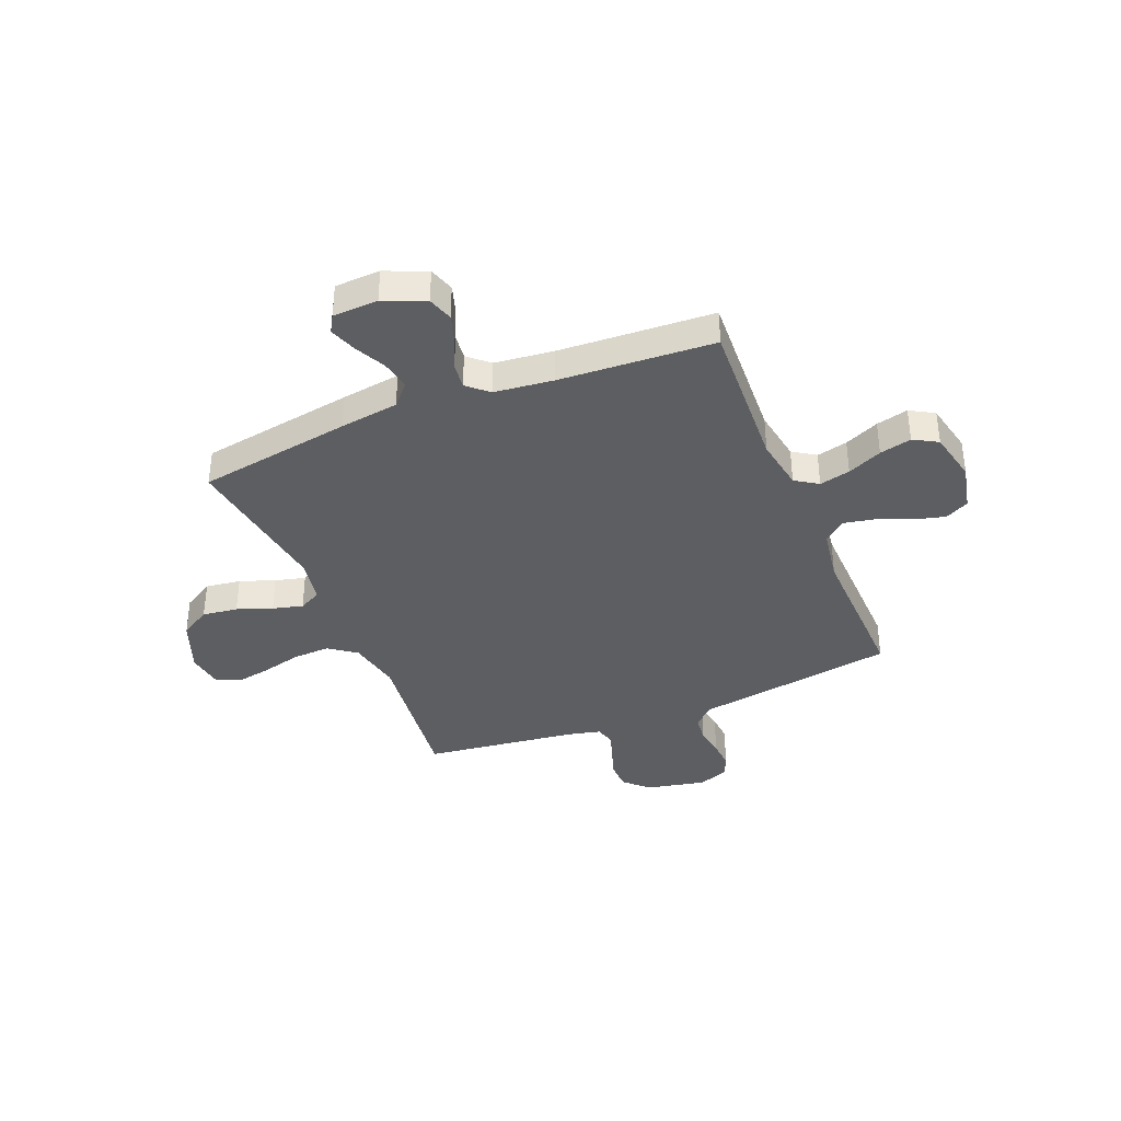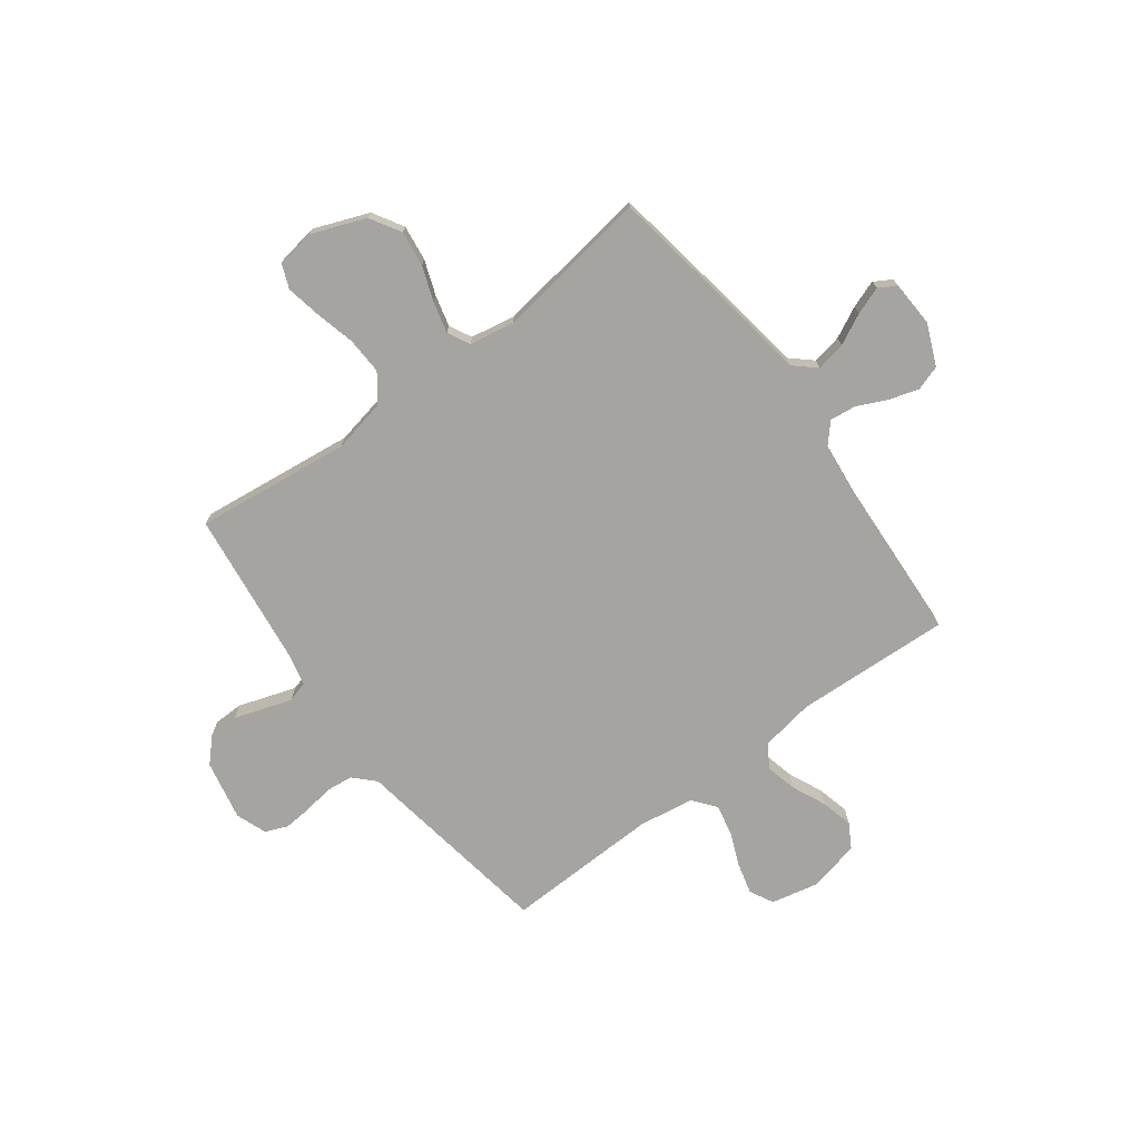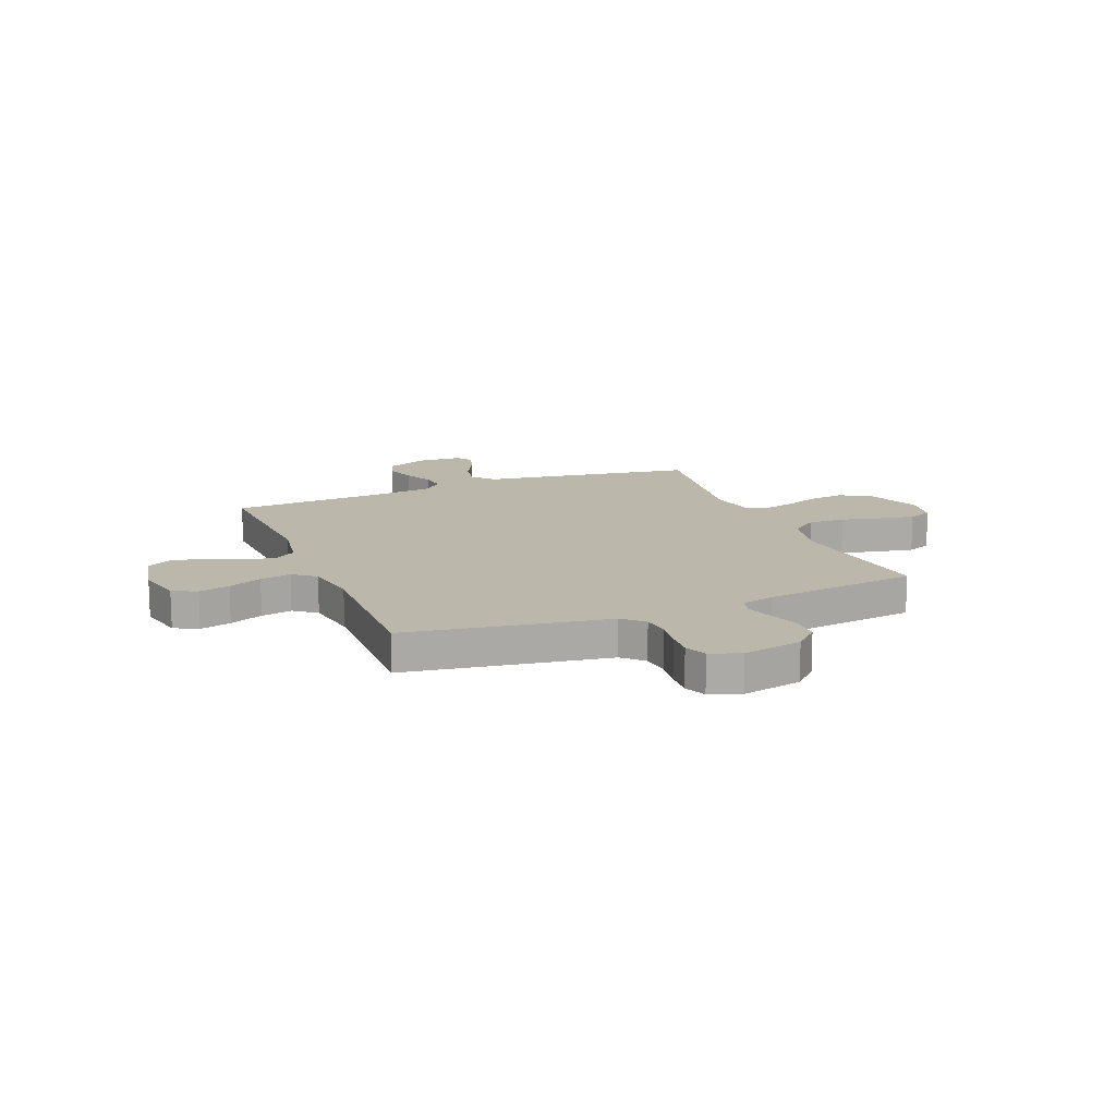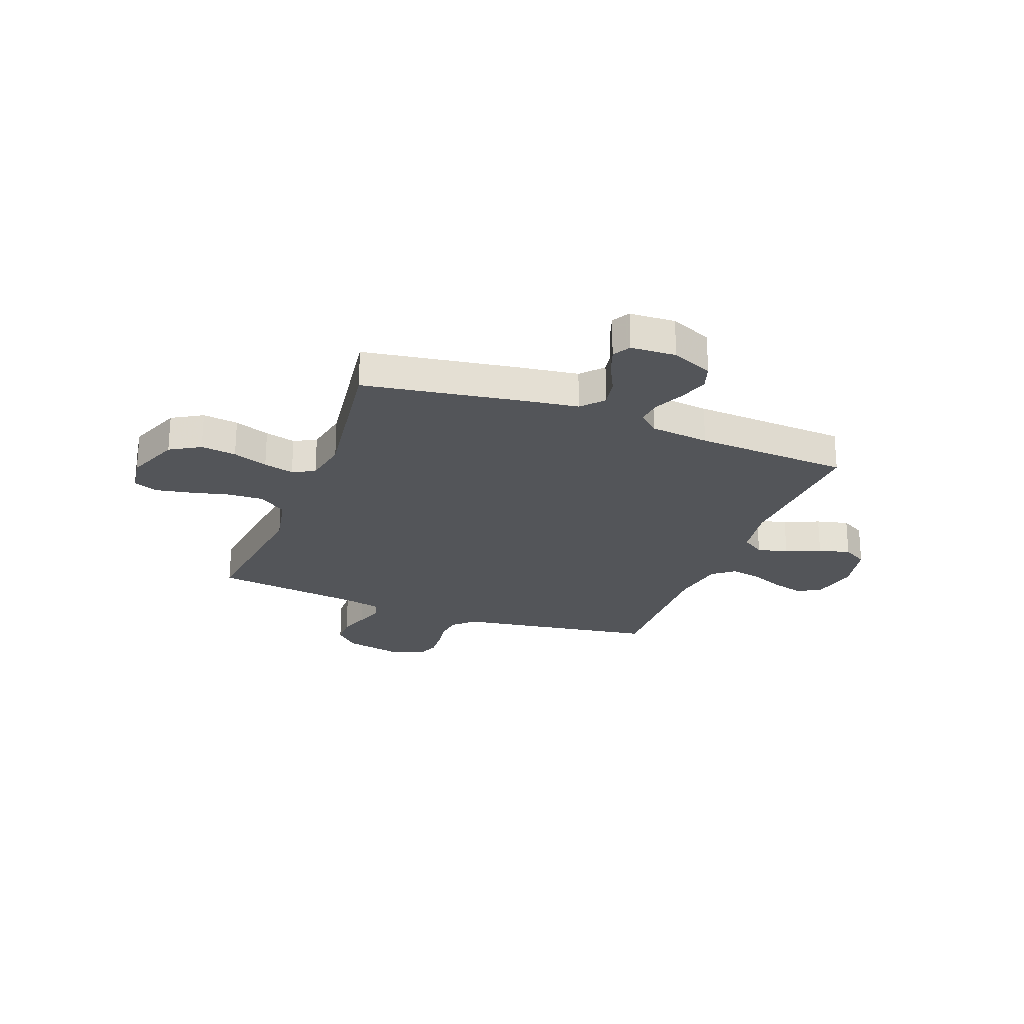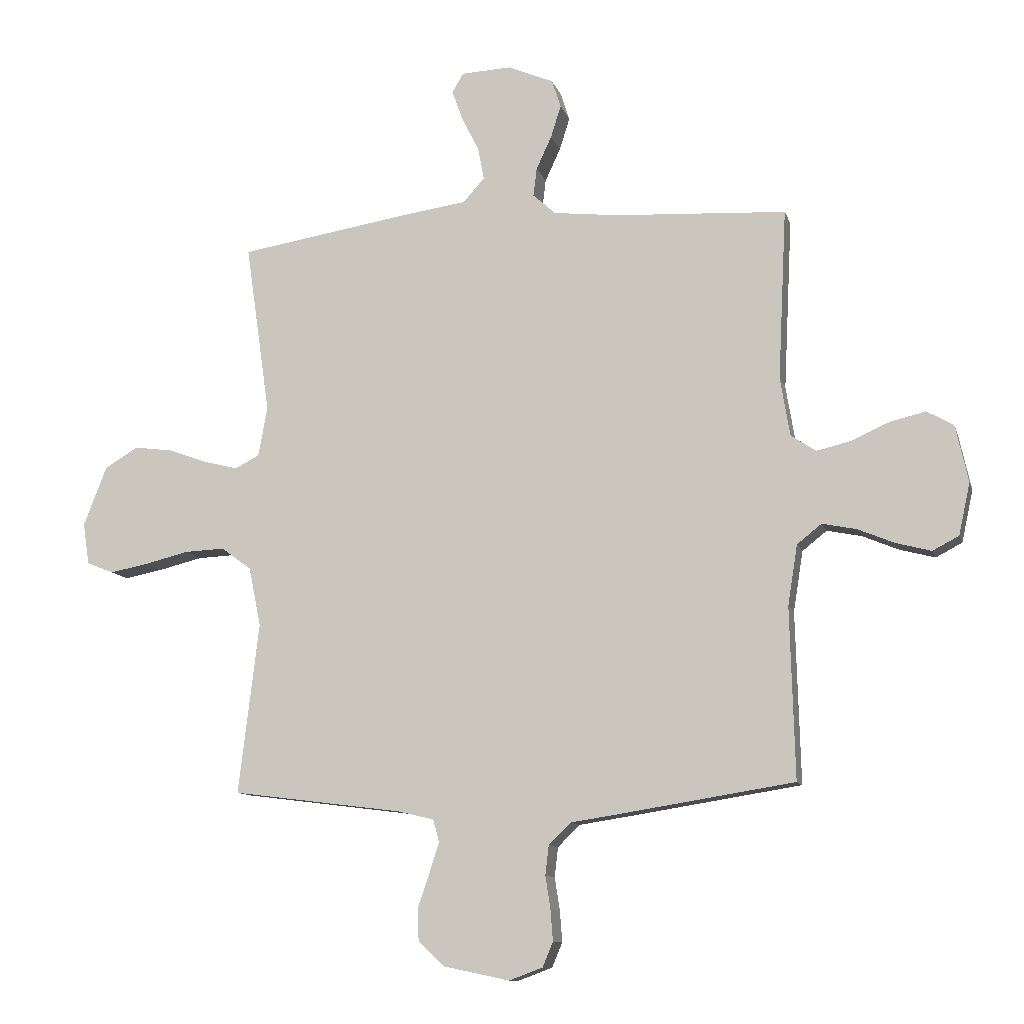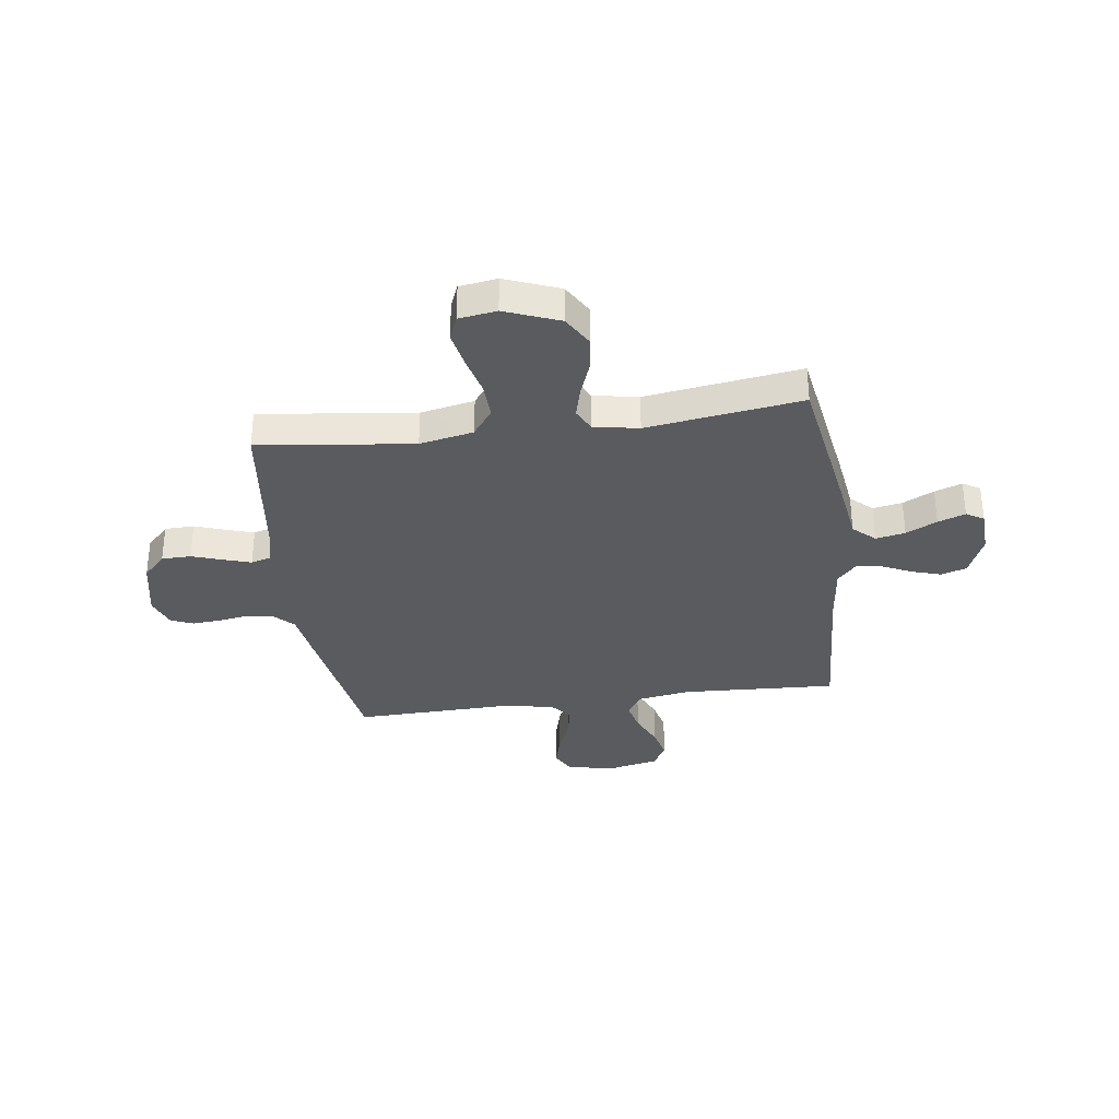
<metadata>
{"format":"obj","ext":"obj","renderer":"f3d","projection":"perspective","resolution":1024,"background":"white","views":[{"elev":-37.6,"azim":22.2,"up":"+Y"},{"elev":-73.3,"azim":-53.2,"up":"+Y"},{"elev":14.4,"azim":157.9,"up":"+Y"},{"elev":-24.2,"azim":-20.8,"up":"+Y"},{"elev":-10.6,"azim":14.3,"up":"+Z"},{"elev":-33.4,"azim":-82.3,"up":"+Y"}]}
</metadata>
<code>
v -0.5 0.07 0.5
v -0.2 0.07 0.548
v -0.086 0.07 0.564
v -0.048 0.07 0.606
v -0.059 0.07 0.663
v -0.089 0.07 0.723
v -0.108 0.07 0.776
v -0.088 0.07 0.81
v 0 0.07 0.814
v 0.08 0.07 0.78
v 0.096 0.07 0.731
v 0.078 0.07 0.674
v 0.051 0.07 0.616
v 0.045 0.07 0.566
v 0.085 0.07 0.53
v 0.2 0.07 0.517
v 0.5 0.07 0.5
v 0.485 0.07 0.2
v 0.502 0.07 0.097
v 0.546 0.07 0.068
v 0.606 0.07 0.082
v 0.673 0.07 0.112
v 0.735 0.07 0.127
v 0.782 0.07 0.1
v 0.804 0.07 0
v 0.784 0.07 -0.091
v 0.738 0.07 -0.115
v 0.677 0.07 -0.099
v 0.612 0.07 -0.072
v 0.552 0.07 -0.06
v 0.509 0.07 -0.094
v 0.492 0.07 -0.2
v 0.5 0.07 -0.5
v 0.2 0.07 -0.548
v 0.109 0.07 -0.562
v 0.07 0.07 -0.6
v 0.064 0.07 -0.652
v 0.073 0.07 -0.71
v 0.077 0.07 -0.764
v 0.059 0.07 -0.807
v 0 0.07 -0.829
v -0.116 0.07 -0.805
v -0.162 0.07 -0.761
v -0.163 0.07 -0.704
v -0.143 0.07 -0.645
v -0.126 0.07 -0.592
v -0.137 0.07 -0.553
v -0.2 0.07 -0.538
v -0.5 0.07 -0.5
v -0.464 0.07 -0.2
v -0.485 0.07 -0.096
v -0.538 0.07 -0.057
v -0.609 0.07 -0.06
v -0.686 0.07 -0.079
v -0.754 0.07 -0.092
v -0.801 0.07 -0.073
v -0.812 0.07 0
v -0.771 0.07 0.105
v -0.712 0.07 0.14
v -0.643 0.07 0.131
v -0.575 0.07 0.106
v -0.516 0.07 0.091
v -0.473 0.07 0.113
v -0.457 0.07 0.2
v -0.5 0 0.5
v -0.2 0 0.548
v -0.086 0 0.564
v -0.048 0 0.606
v -0.059 0 0.663
v -0.089 0 0.723
v -0.108 0 0.776
v -0.088 0 0.81
v 0 0 0.814
v 0.08 0 0.78
v 0.096 0 0.731
v 0.078 0 0.674
v 0.051 0 0.616
v 0.045 0 0.566
v 0.085 0 0.53
v 0.2 0 0.517
v 0.5 0 0.5
v 0.485 0 0.2
v 0.502 0 0.097
v 0.546 0 0.068
v 0.606 0 0.082
v 0.673 0 0.112
v 0.735 0 0.127
v 0.782 0 0.1
v 0.804 0 0
v 0.784 0 -0.091
v 0.738 0 -0.115
v 0.677 0 -0.099
v 0.612 0 -0.072
v 0.552 0 -0.06
v 0.509 0 -0.094
v 0.492 0 -0.2
v 0.5 0 -0.5
v 0.2 0 -0.548
v 0.109 0 -0.562
v 0.07 0 -0.6
v 0.064 0 -0.652
v 0.073 0 -0.71
v 0.077 0 -0.764
v 0.059 0 -0.807
v 0 0 -0.829
v -0.116 0 -0.805
v -0.162 0 -0.761
v -0.163 0 -0.704
v -0.143 0 -0.645
v -0.126 0 -0.592
v -0.137 0 -0.553
v -0.2 0 -0.538
v -0.5 0 -0.5
v -0.464 0 -0.2
v -0.485 0 -0.096
v -0.538 0 -0.057
v -0.609 0 -0.06
v -0.686 0 -0.079
v -0.754 0 -0.092
v -0.801 0 -0.073
v -0.812 0 0
v -0.771 0 0.105
v -0.712 0 0.14
v -0.643 0 0.131
v -0.575 0 0.106
v -0.516 0 0.091
v -0.473 0 0.113
v -0.457 0 0.2
f 59 60 61
f 58 59 61
f 57 58 61
f 56 57 61
f 55 56 61
f 54 55 61
f 53 54 61
f 52 53 61 62
f 51 52 62 63
f 48 49 50
f 51 63 64
f 50 51 64
f 48 50 64
f 47 48 64
f 43 44 45
f 42 43 45
f 41 42 45
f 40 41 45
f 39 40 45
f 38 39 45
f 37 38 45
f 36 37 45 46
f 35 36 46 47
f 1 2 3
f 64 1 3
f 47 64 3
f 35 47 3
f 34 35 3
f 33 34 3
f 32 33 3
f 27 28 29
f 26 27 29
f 25 26 29
f 24 25 29
f 23 24 29
f 22 23 29
f 21 22 29
f 20 21 29 30
f 19 20 30 31
f 16 17 18
f 19 31 32
f 18 19 32
f 16 18 32
f 15 16 32
f 11 12 13
f 10 11 13
f 9 10 13
f 8 9 13
f 7 8 13
f 6 7 13
f 5 6 13
f 4 5 13 14
f 14 15 32
f 4 14 32
f 3 4 32
f 125 124 123
f 125 123 122
f 125 122 121
f 125 121 120
f 125 120 119
f 125 119 118
f 125 118 117
f 126 125 117 116
f 127 126 116 115
f 114 113 112
f 128 127 115
f 128 115 114
f 128 114 112
f 128 112 111
f 109 108 107
f 109 107 106
f 109 106 105
f 109 105 104
f 109 104 103
f 109 103 102
f 109 102 101
f 110 109 101 100
f 111 110 100 99
f 67 66 65
f 67 65 128
f 67 128 111
f 67 111 99
f 67 99 98
f 67 98 97
f 67 97 96
f 93 92 91
f 93 91 90
f 93 90 89
f 93 89 88
f 93 88 87
f 93 87 86
f 93 86 85
f 94 93 85 84
f 95 94 84 83
f 82 81 80
f 96 95 83
f 96 83 82
f 96 82 80
f 96 80 79
f 77 76 75
f 77 75 74
f 77 74 73
f 77 73 72
f 77 72 71
f 77 71 70
f 77 70 69
f 78 77 69 68
f 96 79 78
f 96 78 68
f 96 68 67
f 1 65 66 2
f 2 66 67 3
f 3 67 68 4
f 4 68 69 5
f 5 69 70 6
f 6 70 71 7
f 7 71 72 8
f 8 72 73 9
f 9 73 74 10
f 10 74 75 11
f 11 75 76 12
f 12 76 77 13
f 13 77 78 14
f 14 78 79 15
f 15 79 80 16
f 16 80 81 17
f 17 81 82 18
f 18 82 83 19
f 19 83 84 20
f 20 84 85 21
f 21 85 86 22
f 22 86 87 23
f 23 87 88 24
f 24 88 89 25
f 25 89 90 26
f 26 90 91 27
f 27 91 92 28
f 28 92 93 29
f 29 93 94 30
f 30 94 95 31
f 31 95 96 32
f 32 96 97 33
f 33 97 98 34
f 34 98 99 35
f 35 99 100 36
f 36 100 101 37
f 37 101 102 38
f 38 102 103 39
f 39 103 104 40
f 40 104 105 41
f 41 105 106 42
f 42 106 107 43
f 43 107 108 44
f 44 108 109 45
f 45 109 110 46
f 46 110 111 47
f 47 111 112 48
f 48 112 113 49
f 49 113 114 50
f 50 114 115 51
f 51 115 116 52
f 52 116 117 53
f 53 117 118 54
f 54 118 119 55
f 55 119 120 56
f 56 120 121 57
f 57 121 122 58
f 58 122 123 59
f 59 123 124 60
f 60 124 125 61
f 61 125 126 62
f 62 126 127 63
f 63 127 128 64
f 64 128 65 1

</code>
